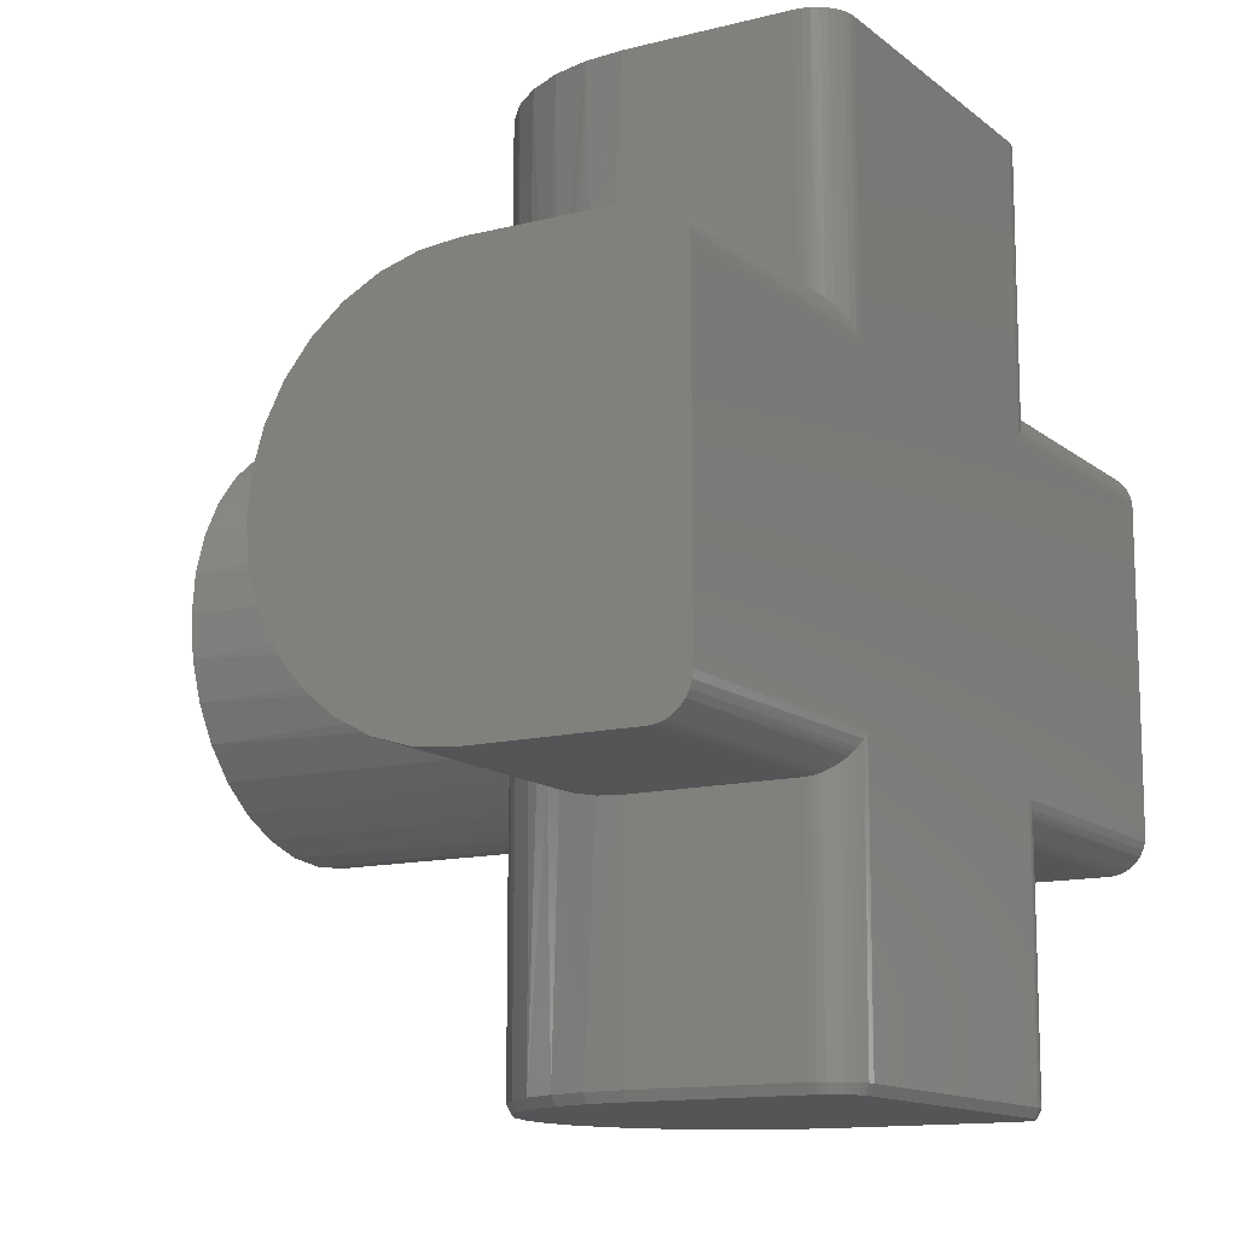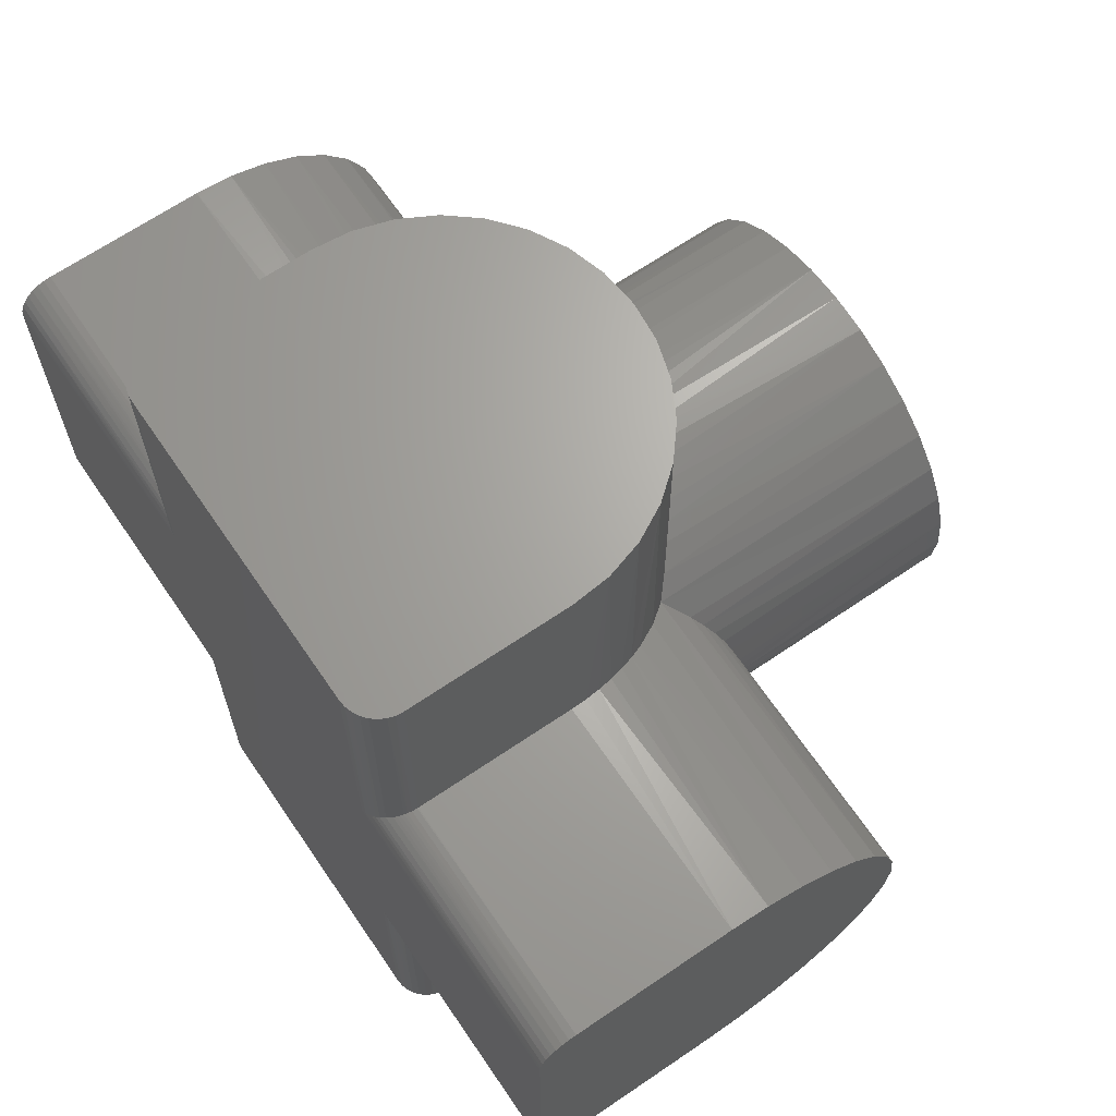
<metadata>
{"format":"stl","ext":"stl","renderer":"f3d","projection":"perspective","resolution":1024,"background":"white","views":[{"elev":-12.9,"azim":120.4,"up":"+Y"},{"elev":66.7,"azim":-124.3,"up":"+Y"}]}
</metadata>
<code>
# stl→obj: 362 verts, 720 faces
v -0.2383 0.2383 0.2392
v -0.2365 0.24 0.75
v -0.2092 0.2645 0.2652
v -0.1851 0.2823 0.75
v -0.06269 0.333 0.75
v -0.07134 0.3311 0.3307
v -0.09977 0.3234 0.3232
v -0.04422 0.3361 0.3354
v -0.01649 0.3389 0.3379
v 0.003536 0.3395 0.75
v 0.01148 0.3394 0.3381
v 0.2418 0.2418 0.2356
v 0.2436 0.24 0.75
v 0.2778 0.2 0.2723
v 0.2858 0.1886 0.75
v 0.3304 0.09169 0.3256
v 0.3365 0.06623 0.75
v 0.3398 0.0467 0.3351
v -0.3294 0.06623 0.75
v -0.3101 0.1299 0.75
v -0.3138 0.1207 0.3159
v -0.3233 0.09169 0.3256
v -0.3327 0.0467 0.3351
v -0.3351 0.02342 0.3375
v -0.3359 1.923e-16 0.3383
v -0.3359 1.923e-16 0.75
v 0.06976 0.333 0.75
v 0.1334 0.3136 0.75
v 0.1176 0.3197 0.3171
v 0.09248 0.3276 0.3253
v 0.0663 0.3336 0.3317
v 0.03933 0.3376 0.336
v -0.2787 0.1886 0.75
v -0.2882 0.1735 0.29
v -0.302 0.148 0.304
v -0.2729 0.1971 0.2744
v -0.1264 0.3136 0.75
v -0.1523 0.3016 0.3018
v -0.176 0.2881 0.2885
v -0.1268 0.3135 0.3135
v 0.1921 0.2823 0.75
v 0.1875 0.2853 0.2811
v 0.1415 0.3102 0.3071
v 0.227 0.2556 0.2501
v 0.3172 0.1299 0.75
v 0.3082 0.1497 0.3031
v 0.2939 0.1759 0.2886
v 0.3205 0.1216 0.3155
v 0.343 0 0.75
v 0.343 0 0.3383
v 0.3422 0.02342 0.3375
v 0.2939 -0.1759 0.2886
v 0.2858 -0.1886 0.75
v 0.2778 -0.2 0.2723
v 0.2436 -0.24 0.75
v 0.1603 -0.3011 0.2976
v 0.1334 -0.3136 0.75
v 0.1334 -0.3136 0.3107
v 0.03012 -0.3384 0.337
v 0.003536 -0.3395 0.75
v 0.002055 -0.3395 0.3383
v -0.1089 -0.3203 0.3202
v -0.1264 -0.3136 0.75
v -0.1357 -0.3096 0.3097
v -0.3233 -0.09169 0.3256
v -0.3294 -0.06623 0.75
v -0.3327 -0.0467 0.3351
v 0.3365 -0.06623 0.75
v 0.3172 -0.1299 0.75
v 0.3205 -0.1216 0.3155
v 0.3304 -0.09169 0.3256
v 0.3398 -0.0467 0.3351
v 0.3422 -0.02342 0.3375
v 0.06976 -0.333 0.75
v 0.05725 -0.3352 0.3334
v 0.08367 -0.3299 0.3277
v 0.1091 -0.3226 0.3201
v -0.06269 -0.333 0.75
v -0.08067 -0.3289 0.3285
v -0.05371 -0.3346 0.334
v -0.02602 -0.3382 0.3373
v -0.1851 -0.2823 0.75
v -0.2365 -0.24 0.75
v -0.2128 -0.2616 0.2623
v -0.1841 -0.2829 0.2834
v -0.1608 -0.2971 0.2974
v 0.3082 -0.1497 0.3031
v 0.1921 -0.2823 0.75
v 0.2153 -0.2653 0.2603
v 0.2418 -0.2418 0.2356
v 0.1852 -0.2868 0.2826
v -0.2787 -0.1886 0.75
v -0.2729 -0.1971 0.2744
v -0.2383 -0.2383 0.2392
v -0.3101 -0.1299 0.75
v -0.302 -0.148 0.304
v -0.2882 -0.1735 0.29
v -0.3138 -0.1207 0.3159
v -0.3351 -0.02342 0.3375
v -0.2991 0.2991 0.1553
v -0.2728 0.2728 0.1984
v -0.2793 0.75 0.189
v -0.2375 0.75 0.2399
v -0.1866 0.75 0.2817
v -0.1286 0.75 0.3128
v -0.06554 0.75 0.3319
v 9.867e-17 0.75 0.3383
v 0.1286 0.75 0.3128
v 0.1866 0.75 0.2817
v 0.2375 0.75 0.2399
v 0.3265 0.3265 0.08132
v 0.3317 0.3317 0.05555
v 0.3295 0.75 0.06792
v -0.3359 0.75 0.002385
v -0.3359 0.3359 0.002385
v -0.3295 0.75 0.06792
v -0.3349 0.3349 0.02913
v -0.3317 0.3317 0.05555
v -0.3195 0.3195 0.1062
v -0.3104 0.75 0.1309
v -0.3265 0.3265 0.08132
v -0.3102 0.3102 0.1314
v 0.06554 0.75 0.3319
v 0.2793 0.75 0.189
v 0.2728 0.2728 0.1984
v 0.2991 0.2991 0.1553
v 0.3104 0.75 0.1309
v 0.3102 0.3102 0.1314
v 0.3195 0.3195 0.1062
v 0.3359 0.75 0.002385
v 0.3349 0.3349 0.02913
v 0.3359 0.3359 0.002385
v -0.1866 -0.7344 0.2817
v 1.811e-16 -0.7344 0.3383
v 0.1286 -0.7344 0.3128
v -0.2375 -0.7344 0.2399
v -0.259 -0.259 0.2164
v -0.2781 -0.2781 0.1909
v -0.2793 -0.7344 0.189
v -0.1286 -0.7344 0.3128
v -0.06554 -0.7344 0.3319
v 0.06554 -0.7344 0.3319
v 0.1866 -0.7344 0.2817
v 0.2375 -0.7344 0.2399
v -0.3359 -0.3359 0.002385
v -0.3359 -0.7344 0.002385
v -0.3331 -0.3331 0.04594
v -0.3295 -0.7344 0.06792
v -0.3248 -0.3248 0.0881
v -0.3161 -0.3161 0.1162
v -0.3104 -0.7344 0.1309
v -0.3052 -0.3052 0.1429
v -0.2924 -0.2924 0.1678
v 0.2793 -0.7344 0.189
v 0.2781 -0.2781 0.1909
v 0.3104 -0.7344 0.1309
v 0.3052 -0.3052 0.1429
v 0.2924 -0.2924 0.1678
v 0.3295 -0.7344 0.06792
v 0.3248 -0.3248 0.0881
v 0.3161 -0.3161 0.1162
v 0.3359 -0.7344 0.002385
v 0.3359 -0.3359 0.002385
v 0.3331 -0.3331 0.04594
v -0.75 -0.2375 0.2399
v -0.75 -0.1866 0.2817
v -0.75 -0.06554 0.3319
v -0.75 0.1866 0.2817
v -0.75 0.2375 0.2399
v -0.75 0.3295 0.06792
v -0.75 -0.3359 0.002385
v -0.75 -0.3295 0.06792
v -0.75 -0.3104 0.1309
v -0.75 -0.2793 0.189
v -0.75 -0.1286 0.3128
v -0.75 1.403e-16 0.3383
v -0.75 0.06554 0.3319
v -0.75 0.1286 0.3128
v -0.75 0.2793 0.189
v -0.75 0.3104 0.1309
v -0.75 0.3359 0.002385
v 0.75 -0.2375 0.2399
v 0.75 -0.1866 0.2817
v 0.75 -0.06554 0.3319
v 0.75 0.1866 0.2817
v 0.75 0.2375 0.2399
v 0.75 0.3295 0.06792
v 0.75 0.3359 0.002385
v 0.75 0.06554 0.3319
v 0.75 0.1286 0.3128
v 0.75 1.403e-16 0.3383
v 0.75 -0.3359 0.002385
v 0.75 -0.3295 0.06792
v 0.75 -0.3104 0.1309
v 0.75 -0.2793 0.189
v 0.75 -0.1286 0.3128
v 0.75 0.2793 0.189
v 0.75 0.3104 0.1309
v 0.75 -0.2723 -0.3371
v -0.75 0.2723 -0.3371
v -0.2723 0.2723 -0.3371
v 0.2723 0.2723 -0.3371
v 0.75 0.2723 -0.3371
v 0.2723 -0.2723 -0.3371
v -0.2723 -0.2723 -0.3371
v -0.75 -0.2723 -0.3371
v -0.2723 -0.7344 -0.3371
v 0.2723 -0.7344 -0.3371
v -0.2723 0.75 -0.3371
v 0.2723 0.75 -0.3371
v 0.75 0.2847 -0.3359
v 0.75 -0.2847 -0.3359
v 0.75 0.3252 -0.3088
v 0.75 -0.3173 -0.3184
v 0.75 0.3173 -0.3184
v 0.75 -0.3076 -0.3264
v 0.75 0.3076 -0.3264
v 0.75 -0.2966 -0.3322
v 0.75 0.2966 -0.3322
v 0.75 0.3359 -0.2734
v 0.75 -0.3359 -0.2734
v 0.75 0.3347 -0.2859
v 0.75 -0.3347 -0.2859
v 0.75 0.3311 -0.2978
v 0.75 -0.3311 -0.2978
v 0.75 -0.3252 -0.3088
v -0.75 -0.2847 -0.3359
v -0.75 0.2847 -0.3359
v -0.75 0.3173 -0.3184
v -0.75 -0.3173 -0.3184
v -0.75 0.3252 -0.3088
v -0.75 -0.3076 -0.3264
v -0.75 0.3076 -0.3264
v -0.75 -0.2966 -0.3322
v -0.75 0.2966 -0.3322
v -0.75 -0.3252 -0.3088
v -0.75 -0.3311 -0.2978
v -0.75 0.3311 -0.2978
v -0.75 -0.3347 -0.2859
v -0.75 0.3347 -0.2859
v -0.75 -0.3359 -0.2734
v -0.75 0.3359 -0.2734
v 0.2823 -0.2823 -0.3363
v 0.3359 -0.3359 -0.2755
v 0.3359 -0.3359 -0.2734
v 0.2957 -0.2957 -0.3326
v 0.3023 -0.3023 -0.3296
v 0.3237 -0.3237 -0.311
v 0.3166 -0.3166 -0.3192
v 0.3296 -0.3296 -0.3011
v 0.3316 -0.3316 -0.2965
v 0.3333 -0.3333 -0.2915
v 0.335 -0.335 -0.2841
v 0.3268 -0.3268 -0.3063
v 0.3086 -0.3086 -0.3257
v -0.2823 -0.2823 -0.3363
v -0.3359 -0.3359 -0.2734
v -0.3359 -0.3359 -0.2755
v -0.2957 -0.2957 -0.3326
v -0.3023 -0.3023 -0.3296
v -0.3086 -0.3086 -0.3257
v -0.3237 -0.3237 -0.311
v -0.3268 -0.3268 -0.3063
v -0.3296 -0.3296 -0.3011
v -0.3316 -0.3316 -0.2965
v -0.3333 -0.3333 -0.2915
v -0.335 -0.335 -0.2841
v -0.3166 -0.3166 -0.3192
v 0.3359 0.3359 -0.2755
v 0.3359 0.3359 -0.2734
v 0.2823 0.2823 -0.3363
v 0.335 0.335 -0.2841
v 0.3333 0.3333 -0.2915
v 0.3316 0.3316 -0.2965
v 0.3296 0.3296 -0.3011
v 0.3268 0.3268 -0.3063
v 0.3237 0.3237 -0.311
v 0.3023 0.3023 -0.3296
v 0.3086 0.3086 -0.3257
v 0.2957 0.2957 -0.3326
v 0.3166 0.3166 -0.3192
v -0.2823 0.2823 -0.3363
v -0.3359 0.3359 -0.2755
v -0.3359 0.3359 -0.2734
v -0.335 0.335 -0.2841
v -0.3333 0.3333 -0.2915
v -0.3316 0.3316 -0.2965
v -0.3296 0.3296 -0.3011
v -0.3268 0.3268 -0.3063
v -0.3237 0.3237 -0.311
v -0.3166 0.3166 -0.3192
v -0.3023 0.3023 -0.3296
v -0.2957 0.2957 -0.3326
v -0.3086 0.3086 -0.3257
v -0.2847 -0.7344 -0.3359
v -0.3359 -0.7344 -0.2734
v -0.3347 -0.7344 -0.2859
v -0.2966 -0.7344 -0.3322
v -0.3076 -0.7344 -0.3264
v -0.3173 -0.7344 -0.3184
v -0.3311 -0.7344 -0.2978
v -0.3252 -0.7344 -0.3088
v -0.2847 0.75 -0.3359
v -0.3347 0.75 -0.2859
v -0.3359 0.75 -0.2734
v -0.2966 0.75 -0.3322
v -0.3076 0.75 -0.3264
v -0.3173 0.75 -0.3184
v -0.3252 0.75 -0.3088
v -0.3311 0.75 -0.2978
v 0.3359 -0.7344 -0.2734
v 0.3347 -0.7344 -0.2859
v 0.2847 -0.7344 -0.3359
v 0.3311 -0.7344 -0.2978
v 0.3252 -0.7344 -0.3088
v 0.3173 -0.7344 -0.3184
v 0.3076 -0.7344 -0.3264
v 0.2966 -0.7344 -0.3322
v 0.2847 0.75 -0.3359
v 0.3359 0.75 -0.2734
v 0.3347 0.75 -0.2859
v 0.3311 0.75 -0.2978
v 0.3252 0.75 -0.3088
v 0.3173 0.75 -0.3184
v 0.3076 0.75 -0.3264
v 0.2966 0.75 -0.3322
v -0.2723 -0.75 -0.3293
v 0.2832 -0.75 -0.3282
v -0.282 -0.75 -0.3284
v 0.2723 -0.75 -0.3293
v 0.3271 -0.75 -0.2843
v -0.3273 -0.75 -0.2831
v -0.3248 -0.75 -0.2925
v 0.3239 -0.75 -0.2948
v -0.3206 -0.75 -0.3014
v 0.3187 -0.75 -0.3045
v -0.3151 -0.75 -0.3093
v 0.3118 -0.75 -0.3129
v -0.3082 -0.75 -0.3162
v 0.3033 -0.75 -0.3199
v -0.3002 -0.75 -0.3218
v -0.2914 -0.75 -0.3259
v 0.2937 -0.75 -0.325
v 0.3281 -0.75 -0.2734
v 0.3281 -0.75 0.002385
v -0.3281 -0.75 0.002387
v -0.3281 -0.75 -0.2734
v -0.3218 -0.75 0.0664
v 0.3218 -0.75 0.0664
v -0.3031 -0.75 0.128
v 0.3031 -0.75 0.128
v -0.2728 -0.75 0.1847
v 0.2728 -0.75 0.1847
v -0.232 -0.75 0.2344
v 0.232 -0.75 0.2344
v -0.1823 -0.75 0.2752
v 0.1823 -0.75 0.2752
v -0.1256 -0.75 0.3055
v 0.1256 -0.75 0.3055
v -0.06401 -0.75 0.3242
v 0.06402 -0.75 0.3242
v 1.199e-06 -0.75 0.3305
f 1 2 3
f 2 4 3
f 5 6 7
f 8 6 5
f 5 9 8
f 9 5 10
f 9 10 11
f 12 13 14
f 13 15 14
f 16 17 18
f 19 20 21
f 19 21 22
f 19 22 23
f 19 23 24
f 19 24 25
f 19 25 26
f 27 28 29
f 27 29 30
f 27 30 31
f 27 31 32
f 27 32 11
f 27 11 10
f 33 34 20
f 20 34 35
f 20 35 21
f 2 1 33
f 33 1 36
f 33 36 34
f 37 38 4
f 4 38 39
f 4 39 3
f 5 7 37
f 37 7 40
f 37 40 38
f 41 42 28
f 28 42 43
f 28 43 29
f 13 12 41
f 41 12 44
f 41 44 42
f 45 46 15
f 15 46 47
f 15 47 14
f 17 16 45
f 45 16 48
f 45 48 46
f 49 50 17
f 17 50 51
f 17 51 18
f 52 53 54
f 54 53 55
f 56 57 58
f 59 60 61
f 62 63 64
f 65 66 67
f 68 69 70
f 68 70 71
f 68 71 72
f 68 72 73
f 68 73 50
f 68 50 49
f 74 60 59
f 74 59 75
f 74 75 76
f 74 76 77
f 74 77 58
f 74 58 57
f 78 63 62
f 78 62 79
f 78 79 80
f 78 80 81
f 78 81 61
f 78 61 60
f 82 83 84
f 82 84 85
f 82 85 86
f 82 86 64
f 82 64 63
f 53 52 69
f 69 52 87
f 69 87 70
f 88 89 55
f 55 89 90
f 55 90 54
f 57 56 88
f 88 56 91
f 88 91 89
f 92 93 83
f 83 93 94
f 83 94 84
f 95 96 92
f 92 96 97
f 92 97 93
f 66 65 95
f 95 65 98
f 95 98 96
f 26 25 66
f 66 25 99
f 66 99 67
f 100 101 102
f 103 3 104
f 38 40 105
f 106 6 8
f 106 8 9
f 107 106 9
f 9 11 107
f 108 29 43
f 108 43 109
f 12 110 44
f 111 112 113
f 114 115 116
f 116 115 117
f 116 117 118
f 119 120 121
f 121 120 116
f 121 116 118
f 100 102 122
f 122 102 120
f 122 120 119
f 102 101 103
f 103 101 1
f 103 1 3
f 38 105 39
f 39 105 104
f 39 104 3
f 105 40 106
f 106 40 7
f 106 7 6
f 107 11 123
f 123 11 32
f 123 32 31
f 123 31 108
f 108 31 30
f 108 30 29
f 44 110 42
f 42 110 109
f 42 109 43
f 110 12 124
f 124 12 125
f 124 125 126
f 124 126 127
f 127 126 128
f 127 128 113
f 113 128 129
f 113 129 111
f 113 112 130
f 130 112 131
f 130 131 132
f 84 133 85
f 81 134 61
f 77 135 58
f 136 133 84
f 136 84 94
f 136 94 137
f 136 137 138
f 136 138 139
f 140 141 79
f 140 79 62
f 140 62 64
f 140 64 86
f 140 86 85
f 140 85 133
f 142 135 77
f 142 77 76
f 142 76 75
f 142 75 59
f 142 59 61
f 142 61 134
f 143 144 89
f 143 89 91
f 143 91 56
f 143 56 58
f 143 58 135
f 145 146 147
f 147 146 148
f 147 148 149
f 149 148 150
f 150 148 151
f 150 151 152
f 152 151 153
f 153 151 139
f 153 139 138
f 134 81 141
f 141 81 80
f 141 80 79
f 154 155 144
f 144 155 90
f 144 90 89
f 156 157 154
f 154 157 158
f 154 158 155
f 159 160 156
f 156 160 161
f 156 161 157
f 162 163 159
f 159 163 164
f 159 164 160
f 94 93 165
f 165 93 166
f 65 67 167
f 167 67 99
f 34 36 168
f 169 168 36
f 1 169 36
f 121 118 170
f 171 145 172
f 172 145 147
f 172 147 149
f 172 149 173
f 173 149 150
f 173 150 152
f 173 152 174
f 174 152 153
f 174 153 138
f 174 138 165
f 165 138 137
f 165 137 94
f 96 175 97
f 97 175 166
f 97 166 93
f 65 167 98
f 98 167 175
f 98 175 96
f 167 99 176
f 176 99 25
f 176 25 177
f 177 25 24
f 177 24 23
f 21 178 22
f 22 178 177
f 22 177 23
f 34 168 35
f 35 168 178
f 35 178 21
f 169 1 179
f 179 1 101
f 179 101 100
f 179 100 180
f 180 100 122
f 180 122 170
f 170 122 119
f 170 119 121
f 170 118 181
f 181 118 117
f 181 117 115
f 182 183 54
f 71 184 72
f 14 47 185
f 185 186 14
f 129 187 111
f 132 131 188
f 189 190 48
f 189 48 16
f 189 16 18
f 189 18 51
f 189 51 50
f 189 50 191
f 163 192 164
f 164 192 193
f 164 193 160
f 160 193 161
f 161 193 194
f 161 194 157
f 157 194 158
f 158 194 195
f 158 195 155
f 155 195 90
f 90 195 182
f 90 182 54
f 196 87 183
f 183 87 52
f 183 52 54
f 184 71 196
f 196 71 70
f 196 70 87
f 191 50 184
f 184 50 73
f 184 73 72
f 185 47 190
f 190 47 46
f 190 46 48
f 197 125 186
f 186 125 12
f 186 12 14
f 187 129 198
f 198 129 128
f 198 128 197
f 197 128 126
f 197 126 125
f 188 131 187
f 187 131 112
f 187 112 111
f 5 27 10
f 27 5 28
f 28 5 37
f 28 37 41
f 41 37 4
f 41 4 13
f 13 4 2
f 13 2 15
f 15 2 33
f 15 33 45
f 45 33 20
f 45 20 17
f 17 20 19
f 17 19 49
f 49 19 26
f 49 26 68
f 68 26 66
f 68 66 69
f 69 66 95
f 69 95 53
f 53 95 92
f 53 92 55
f 55 92 83
f 55 83 88
f 88 83 82
f 88 82 57
f 57 82 63
f 57 63 74
f 74 63 78
f 74 78 60
f 199 200 201
f 199 201 202
f 199 202 203
f 200 199 204
f 200 204 205
f 200 205 206
f 205 204 207
f 207 204 208
f 209 210 201
f 201 210 202
f 199 211 212
f 199 203 211
f 184 189 191
f 213 214 215
f 215 214 216
f 215 216 217
f 217 216 218
f 217 218 219
f 219 218 212
f 219 212 211
f 189 184 190
f 190 184 196
f 190 196 185
f 185 196 183
f 185 183 186
f 186 183 182
f 186 182 197
f 197 182 195
f 197 195 198
f 198 195 194
f 198 194 187
f 187 194 193
f 187 193 188
f 188 193 192
f 188 192 220
f 220 192 221
f 220 221 222
f 222 221 223
f 222 223 224
f 224 223 225
f 224 225 213
f 213 225 226
f 213 226 214
f 227 228 206
f 228 200 206
f 176 177 167
f 229 230 231
f 232 230 229
f 233 232 229
f 234 232 233
f 235 234 233
f 227 234 235
f 228 227 235
f 230 236 231
f 231 236 237
f 231 237 238
f 238 237 239
f 238 239 240
f 240 239 241
f 240 241 242
f 242 241 171
f 242 171 181
f 181 171 172
f 181 172 170
f 170 172 173
f 170 173 180
f 180 173 174
f 180 174 179
f 179 174 165
f 179 165 169
f 169 165 166
f 169 166 168
f 168 166 175
f 168 175 178
f 178 175 167
f 178 167 177
f 199 243 204
f 199 212 243
f 221 244 223
f 221 245 244
f 246 243 212
f 246 212 218
f 247 246 218
f 218 216 247
f 248 249 214
f 250 225 251
f 252 251 225
f 225 223 252
f 252 223 253
f 244 253 223
f 226 225 250
f 226 250 254
f 226 254 248
f 226 248 214
f 214 249 216
f 216 249 255
f 216 255 247
f 206 256 227
f 206 205 256
f 257 239 258
f 257 241 239
f 227 256 259
f 227 259 234
f 234 259 260
f 234 260 232
f 260 261 232
f 230 262 236
f 236 262 263
f 236 263 264
f 236 264 237
f 264 265 237
f 237 265 266
f 237 266 239
f 266 267 239
f 239 267 258
f 232 261 230
f 230 261 268
f 230 268 262
f 220 269 270
f 220 222 269
f 203 271 211
f 203 202 271
f 222 272 269
f 273 272 222
f 222 224 273
f 224 274 273
f 275 274 224
f 224 213 275
f 276 275 213
f 276 213 277
f 277 213 215
f 278 279 217
f 217 219 278
f 278 219 280
f 280 219 211
f 280 211 271
f 217 279 215
f 215 279 281
f 215 281 277
f 200 282 201
f 200 228 282
f 242 283 240
f 242 284 283
f 240 283 285
f 240 285 286
f 240 286 238
f 238 286 287
f 238 287 288
f 238 288 231
f 231 288 289
f 289 290 231
f 229 231 290
f 290 291 229
f 233 292 235
f 235 292 293
f 228 235 293
f 293 282 228
f 229 291 233
f 233 291 294
f 233 294 292
f 270 132 220
f 220 132 188
f 242 181 284
f 284 181 115
f 163 245 192
f 192 245 221
f 171 241 145
f 145 241 257
f 207 256 205
f 207 295 256
f 296 258 297
f 296 257 258
f 259 256 295
f 259 295 298
f 260 259 298
f 298 299 260
f 262 268 300
f 264 301 265
f 266 265 301
f 301 297 266
f 266 297 267
f 258 267 297
f 302 301 264
f 302 264 263
f 302 263 262
f 302 262 300
f 300 268 299
f 299 268 261
f 299 261 260
f 209 282 303
f 209 201 282
f 284 304 283
f 284 305 304
f 303 282 293
f 303 293 306
f 306 293 292
f 306 292 307
f 292 294 307
f 308 290 309
f 309 290 289
f 309 289 288
f 309 288 310
f 288 287 310
f 310 287 286
f 310 286 304
f 286 285 304
f 304 285 283
f 307 294 308
f 308 294 291
f 308 291 290
f 311 244 245
f 311 312 244
f 208 243 313
f 208 204 243
f 312 253 244
f 252 253 312
f 312 314 252
f 314 251 252
f 250 251 314
f 314 315 250
f 254 250 315
f 254 315 248
f 248 315 316
f 247 255 317
f 317 318 247
f 247 318 246
f 246 318 313
f 246 313 243
f 317 255 316
f 316 255 249
f 316 249 248
f 210 271 202
f 210 319 271
f 320 269 321
f 320 270 269
f 321 269 272
f 321 272 273
f 321 273 322
f 322 273 274
f 322 274 275
f 322 275 323
f 323 275 276
f 276 277 323
f 324 323 277
f 277 281 324
f 325 278 326
f 326 278 280
f 319 326 280
f 280 271 319
f 324 281 325
f 325 281 279
f 325 279 278
f 245 163 311
f 311 163 162
f 320 130 270
f 270 130 132
f 145 257 146
f 146 257 296
f 114 305 115
f 115 305 284
f 327 328 329
f 327 330 328
f 331 332 333
f 331 333 334
f 334 333 335
f 334 335 336
f 336 335 337
f 336 337 338
f 337 339 338
f 340 338 339
f 339 341 340
f 340 341 342
f 340 342 343
f 343 342 329
f 343 329 328
f 344 345 346
f 344 346 347
f 344 347 332
f 344 332 331
f 346 345 348
f 348 345 349
f 348 349 350
f 350 349 351
f 350 351 352
f 352 351 353
f 352 353 354
f 354 353 355
f 354 355 356
f 356 355 357
f 356 357 358
f 358 357 359
f 358 359 360
f 360 359 361
f 360 361 362
f 347 346 296
f 296 346 146
f 134 361 142
f 142 361 359
f 142 359 135
f 135 359 357
f 135 357 143
f 143 357 355
f 143 355 144
f 144 355 353
f 144 353 154
f 154 353 351
f 154 351 156
f 156 351 349
f 156 349 159
f 159 349 345
f 159 345 162
f 361 134 362
f 362 134 141
f 362 141 360
f 360 141 140
f 360 140 358
f 358 140 133
f 358 133 356
f 356 133 136
f 356 136 354
f 354 136 139
f 354 139 352
f 352 139 151
f 352 151 350
f 350 151 148
f 350 148 348
f 348 148 146
f 348 146 346
f 345 344 162
f 162 344 311
f 316 340 317
f 317 340 343
f 317 343 318
f 318 343 328
f 318 328 313
f 313 328 330
f 313 330 208
f 340 316 338
f 338 316 315
f 338 315 336
f 336 315 314
f 336 314 334
f 334 314 312
f 334 312 331
f 331 312 311
f 331 311 344
f 330 327 208
f 208 327 207
f 327 329 207
f 329 295 207
f 296 297 347
f 297 332 347
f 297 301 333
f 332 297 333
f 301 302 335
f 333 301 335
f 302 300 337
f 335 302 337
f 300 299 339
f 337 300 339
f 299 298 341
f 339 299 341
f 298 295 342
f 341 298 342
f 342 295 329
f 303 319 209
f 319 210 209
f 107 123 106
f 324 308 323
f 307 308 324
f 325 307 324
f 306 307 325
f 326 306 325
f 303 306 326
f 319 303 326
f 308 309 323
f 323 309 310
f 323 310 322
f 322 310 304
f 322 304 321
f 321 304 305
f 321 305 320
f 320 305 114
f 320 114 130
f 130 114 116
f 130 116 113
f 113 116 120
f 113 120 127
f 127 120 102
f 127 102 124
f 124 102 103
f 124 103 110
f 110 103 104
f 110 104 109
f 109 104 105
f 109 105 108
f 108 105 106
f 108 106 123

</code>
